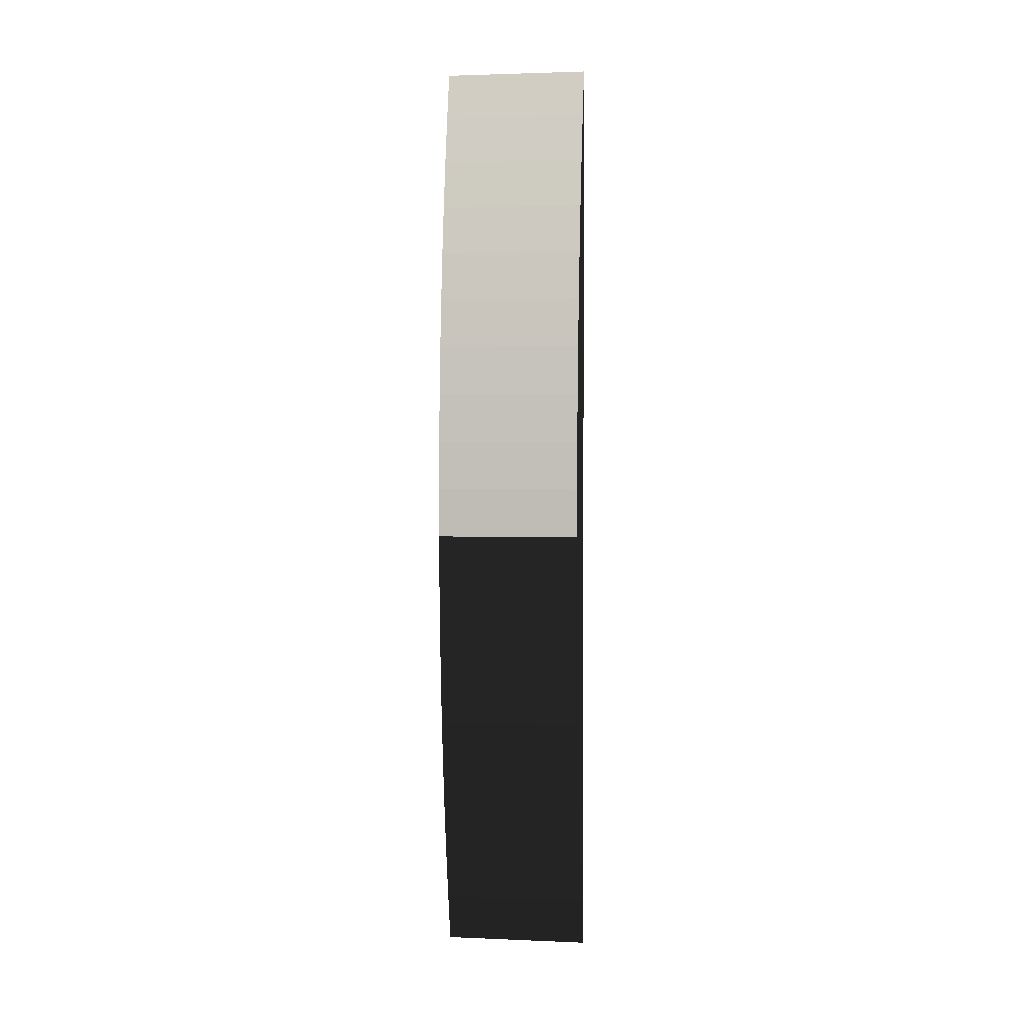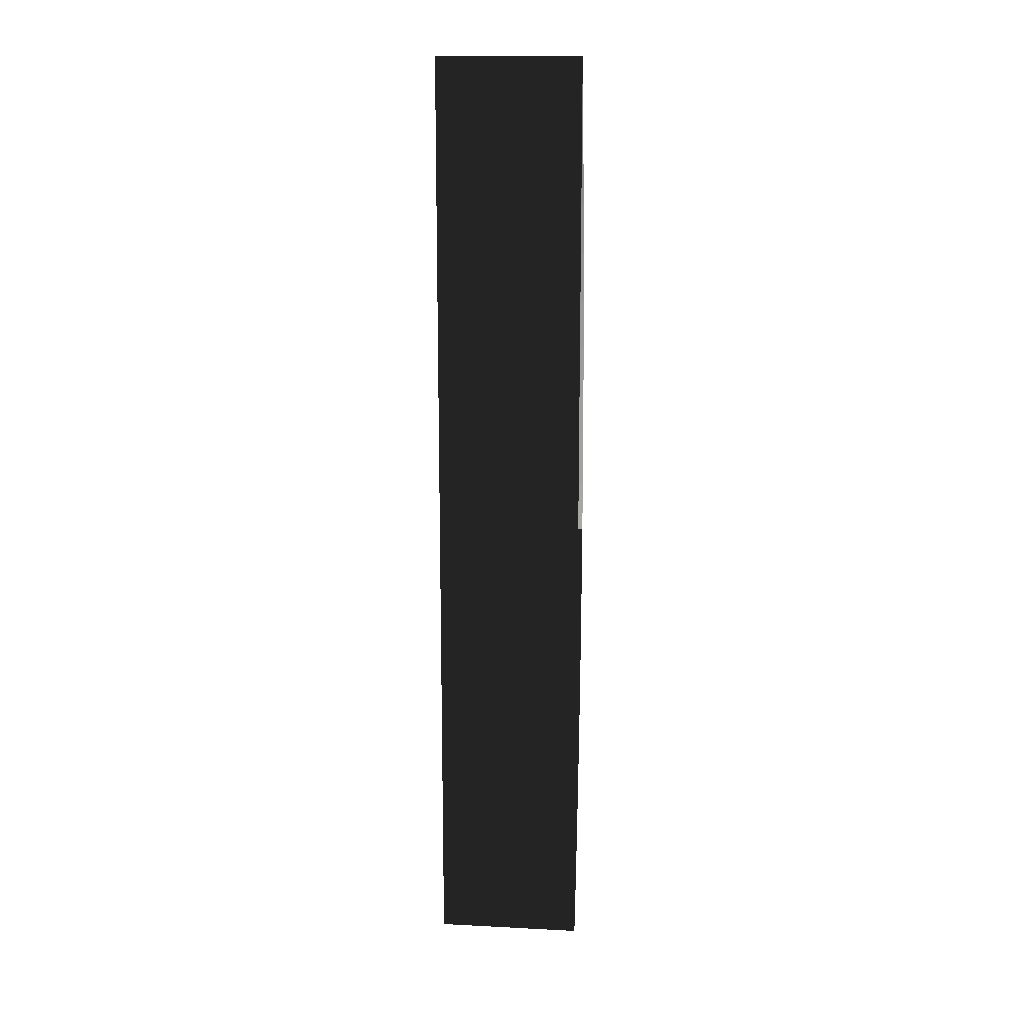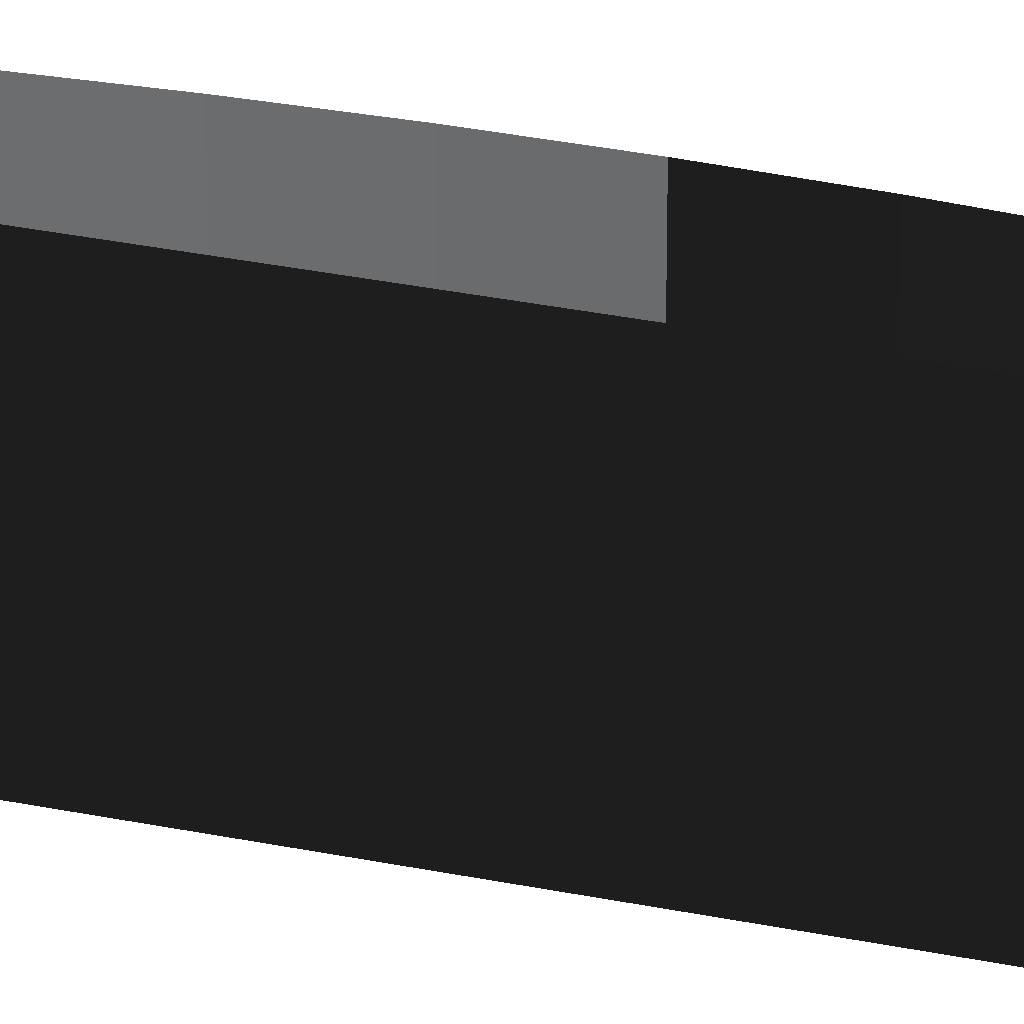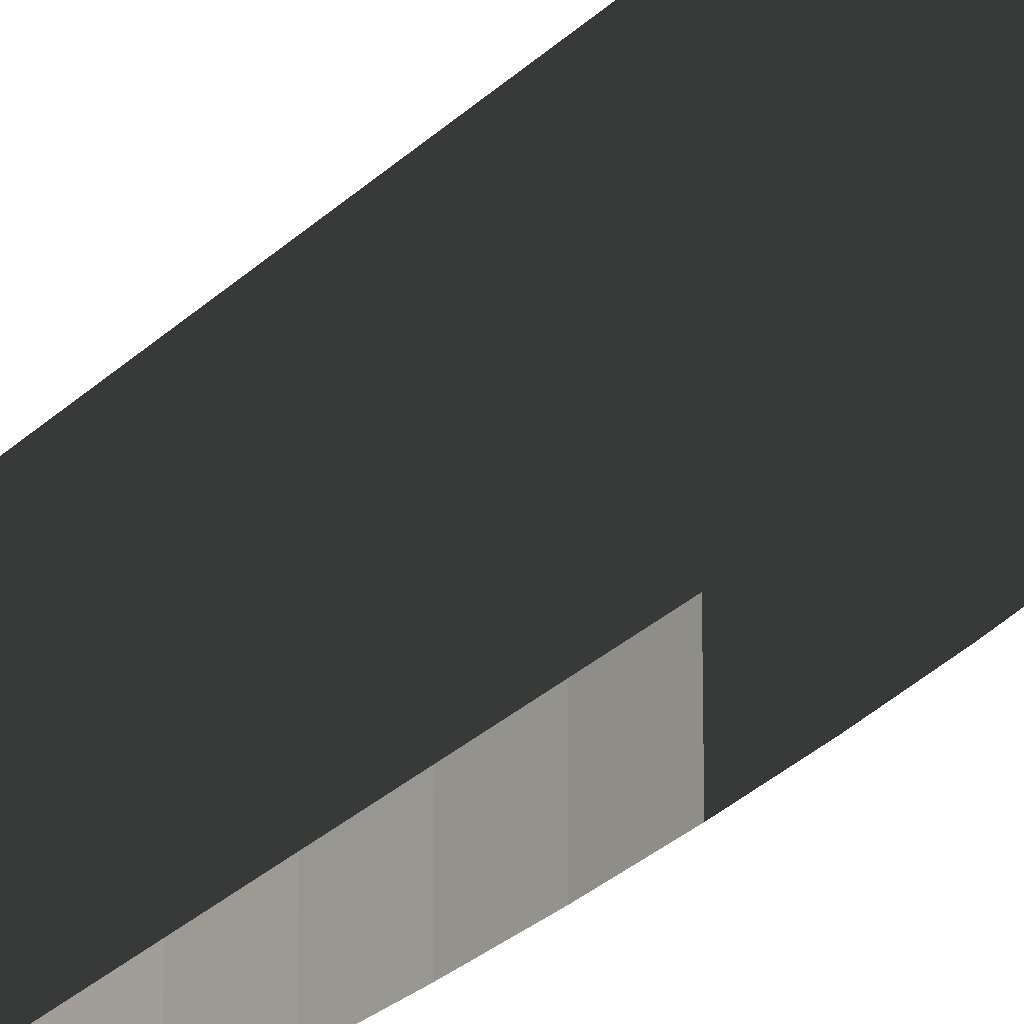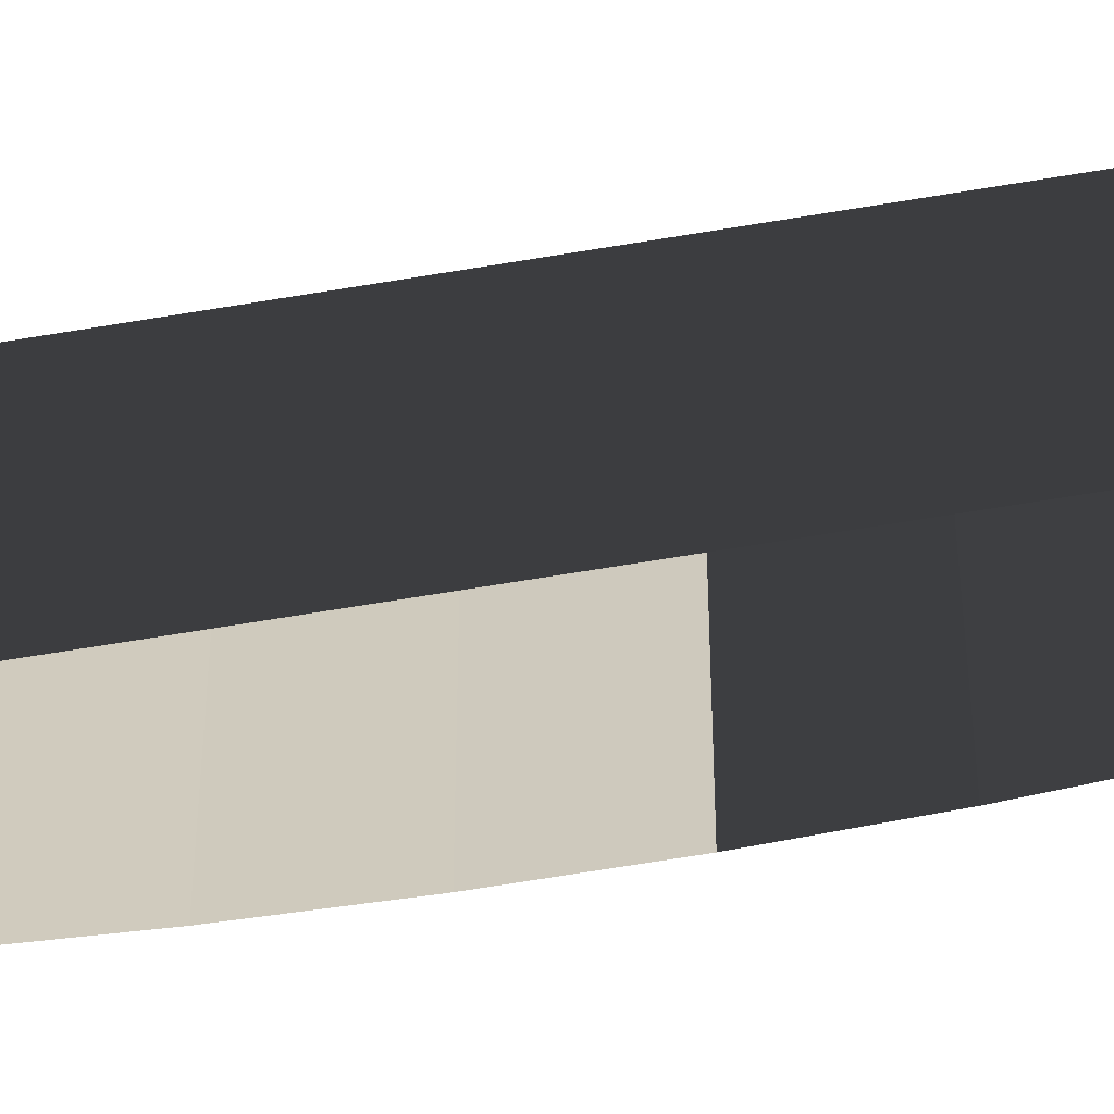
<metadata>
{"format":"obj","ext":"obj","renderer":"f3d","projection":"perspective","resolution":1024,"background":"white","views":[{"elev":2.2,"azim":98.5,"up":"+Y"},{"elev":14.0,"azim":-83.6,"up":"+Y"},{"elev":34.0,"azim":-74.6,"up":"+Z"},{"elev":-26.6,"azim":-33.6,"up":"+Z"},{"elev":-64.4,"azim":-80.3,"up":"+Z"}]}
</metadata>
<code>
g
v 0.9756 -0.2614 38.74
v 0.9824 -0.2344 38.74
v 0.9885 -0.2073 38.74
v 0.9938 -0.18 38.74
v 0.9984 -0.1525 38.74
v 1.002 -0.1249 38.74
v 1.005 -0.09727 38.74
v 1.008 -0.06953 38.74
v 1.009 -0.04174 38.74
v 1.01 -0.01392 38.74
v 1.01 0.01392 38.74
v 1.009 0.04174 38.74
v 1.008 0.06953 38.74
v 1.005 0.09727 38.74
v 1.002 0.1249 38.74
v 0.9984 0.1525 38.74
v 0.9938 0.18 38.74
v 0.9885 0.2073 38.74
v 0.9824 0.2344 38.74
v 0.9756 0.2614 38.74
v 0.9756 -0.2614 38.82
v 0.9824 -0.2344 38.82
v 0.9885 -0.2073 38.82
v 0.9938 -0.18 38.82
v 0.9984 -0.1525 38.82
v 1.002 -0.1249 38.82
v 1.005 -0.09727 38.82
v 1.008 -0.06953 38.82
v 1.009 -0.04174 38.82
v 1.01 -0.01392 38.82
v 1.01 0.01392 38.82
v 1.009 0.04174 38.82
v 1.008 0.06953 38.82
v 1.005 0.09727 38.82
v 1.002 0.1249 38.82
v 0.9984 0.1525 38.82
v 0.9938 0.18 38.82
v 0.9885 0.2073 38.82
v 0.9824 0.2344 38.82
v 0.9756 0.2614 38.82
f 1 21 22 2
f 2 22 23 3
f 3 23 24 4
f 4 24 25 5
f 5 25 26 6
f 6 26 27 7
f 7 27 28 8
f 8 28 29 9
f 9 29 30 10
f 10 30 31 11
f 11 31 32 12
f 12 32 33 13
f 13 33 34 14
f 14 34 35 15
f 15 35 36 16
f 16 36 37 17
f 17 37 38 18
f 18 38 39 19
f 19 39 40 20
f 20 40 21 1

</code>
